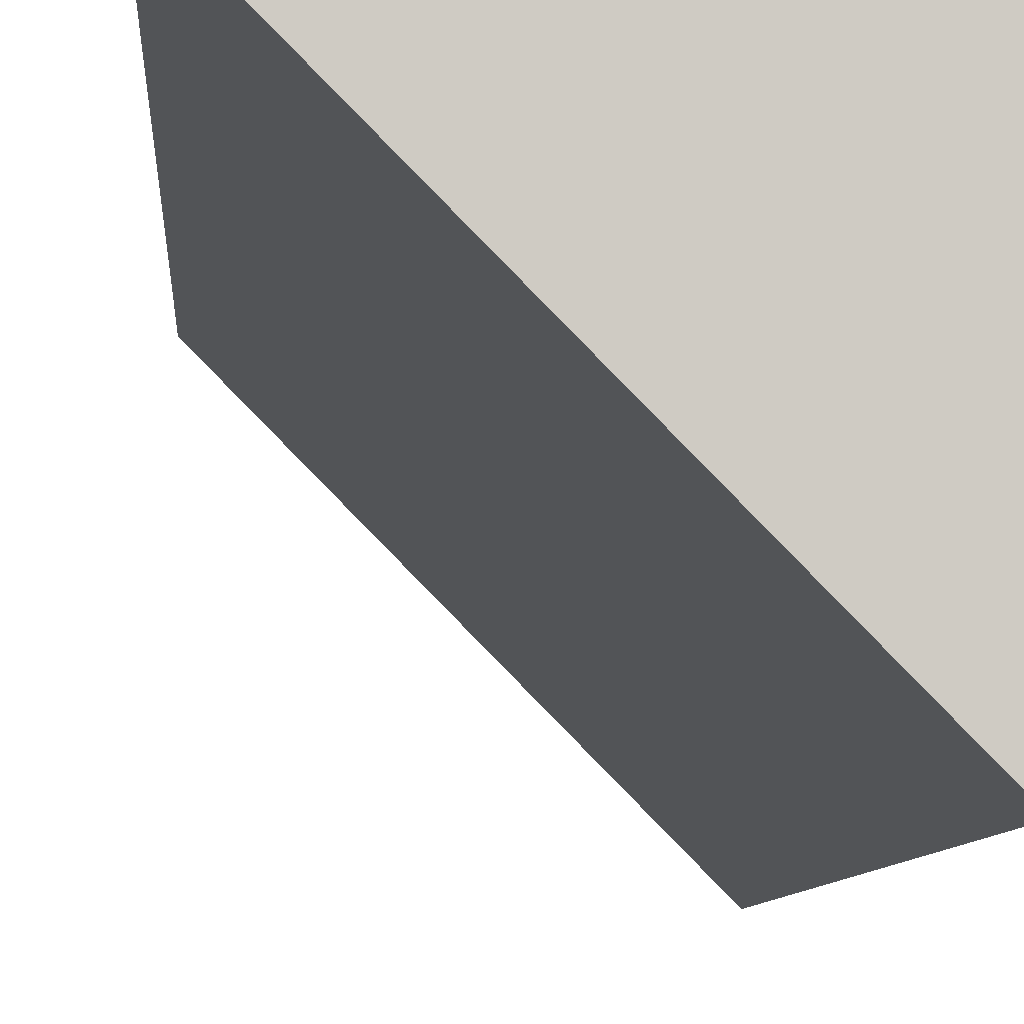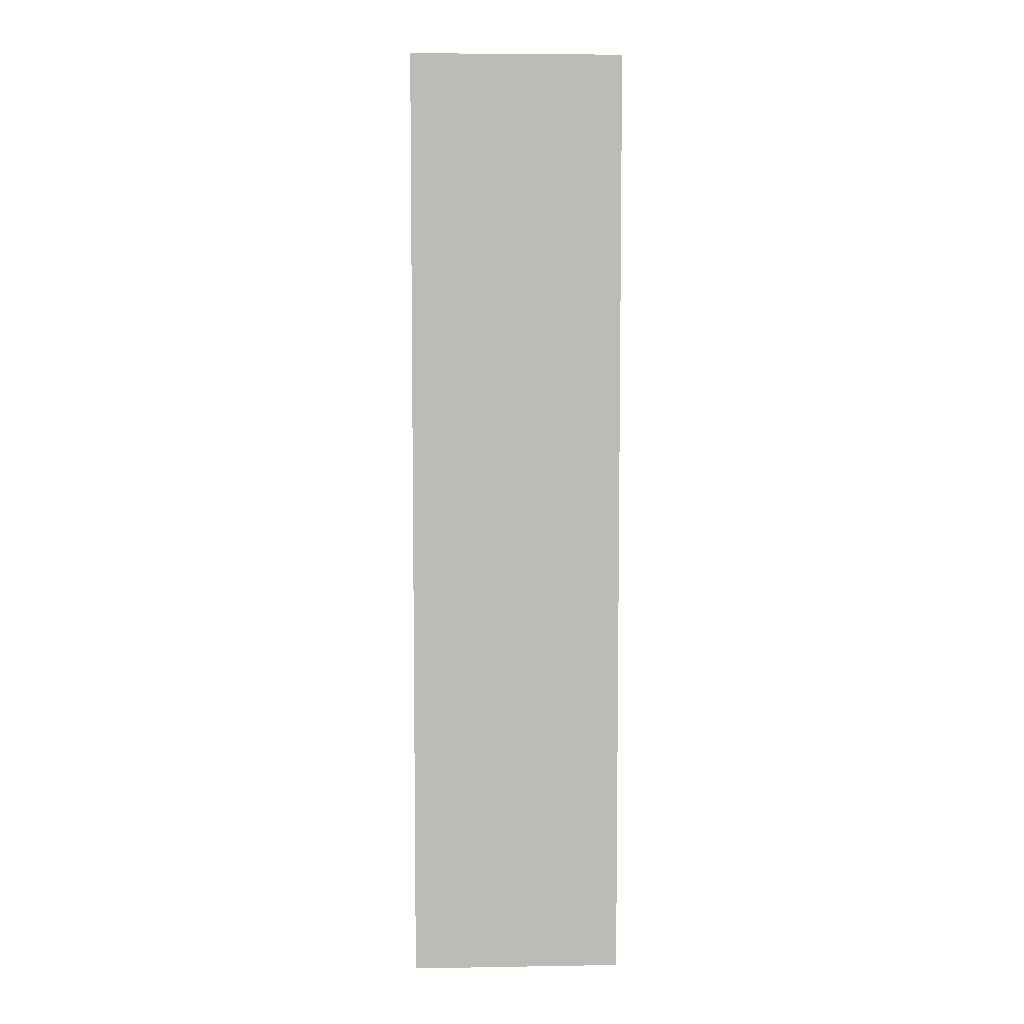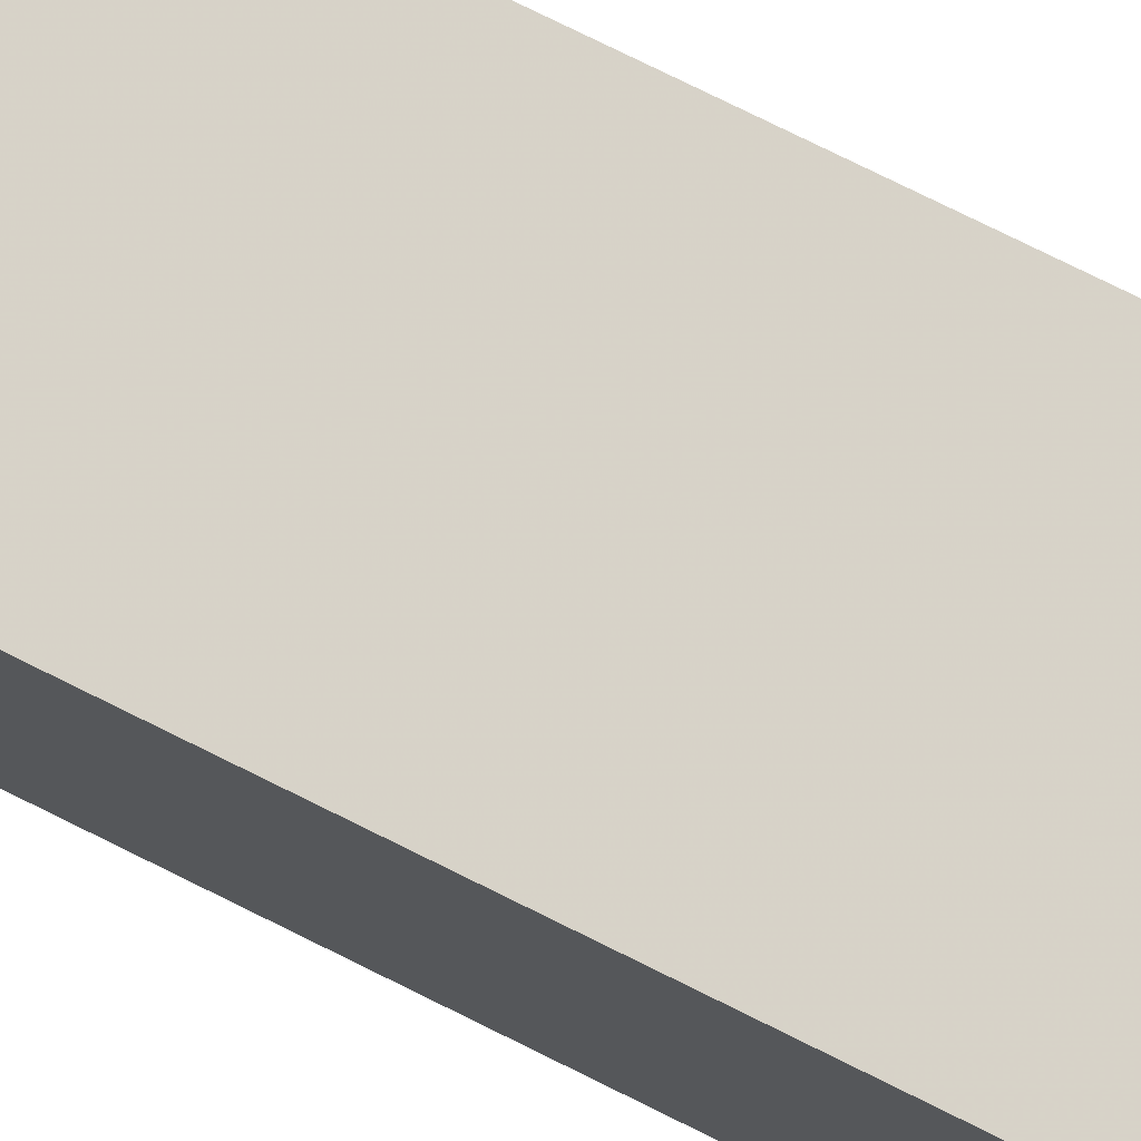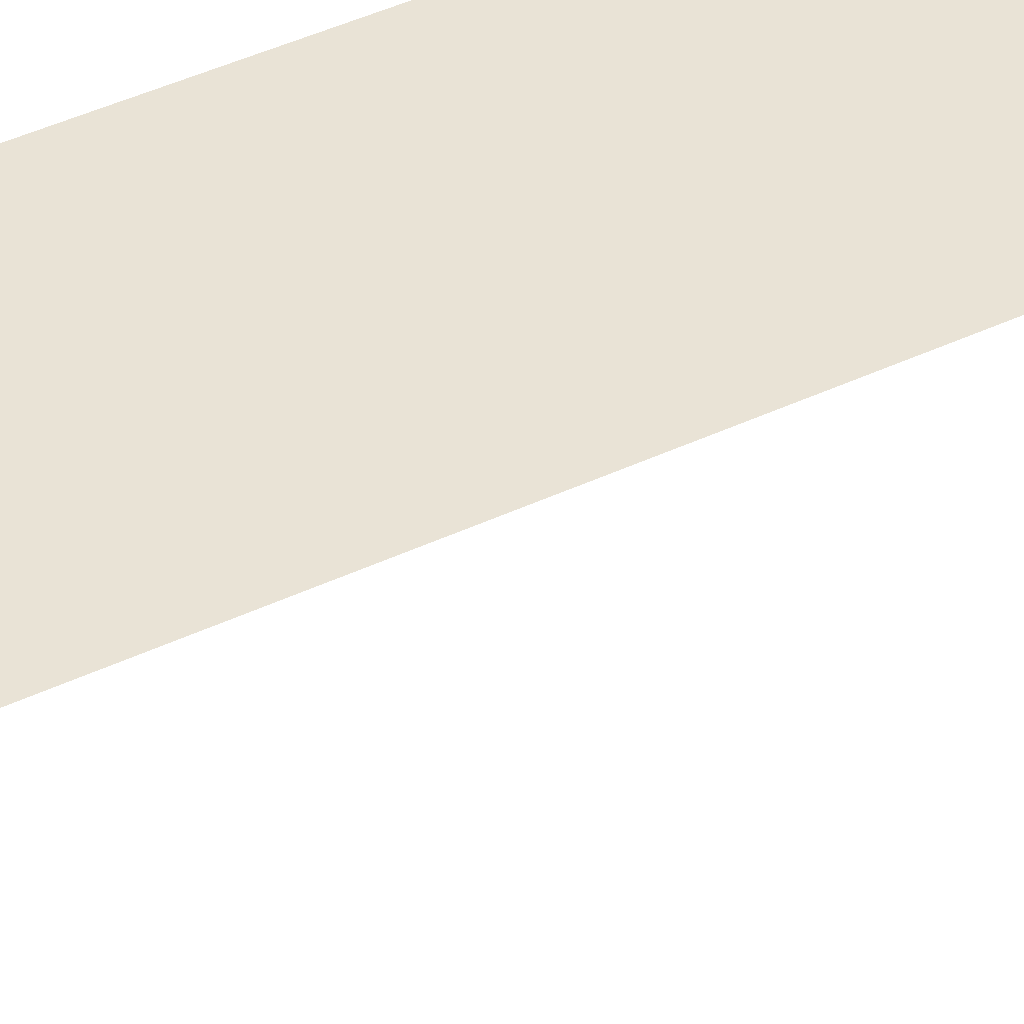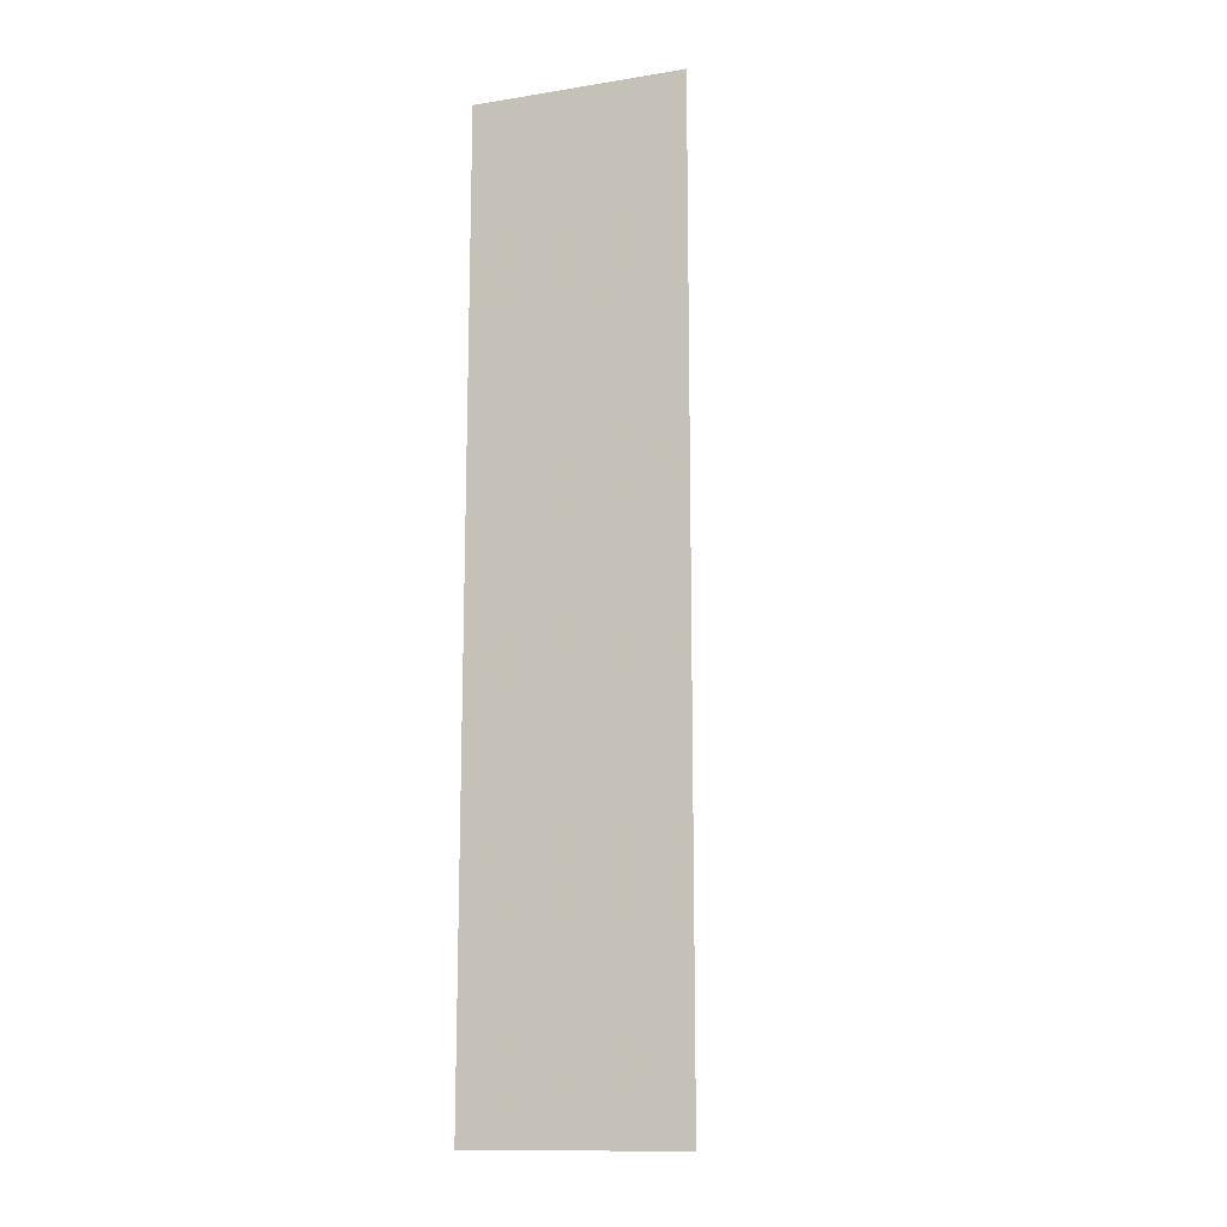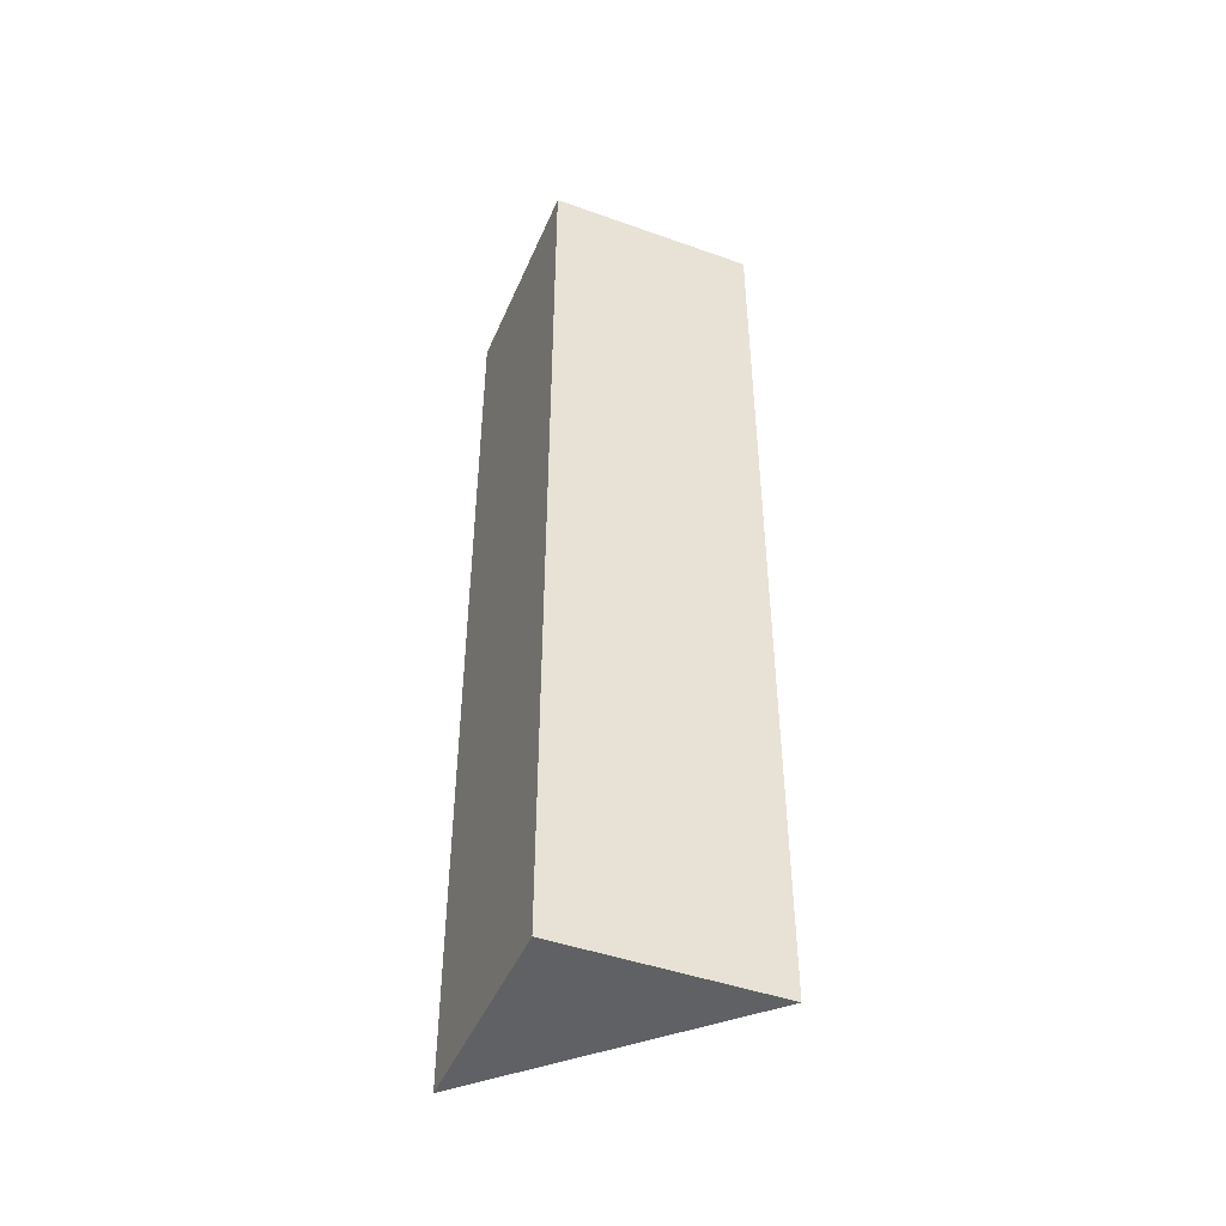
<metadata>
{"format":"obj","ext":"obj","renderer":"f3d","projection":"perspective","resolution":1024,"background":"white","views":[{"elev":-4.8,"azim":-2.1,"up":"+Y"},{"elev":6.0,"azim":86.9,"up":"+Z"},{"elev":76.4,"azim":116.4,"up":"+Y"},{"elev":42.3,"azim":-120.1,"up":"+Y"},{"elev":-13.7,"azim":-160.8,"up":"+Z"},{"elev":-46.5,"azim":157.8,"up":"+Z"}]}
</metadata>
<code>
o 2561
v 2202 1866 7.419
v 2202 1866 7.419
v 2202 1866 7.464
v 2202 1866 7.419
v 2202 1866 7.464
v 2202 1866 7.419
v 2202 1866 7.419
v 2202 1866 7.464
v 2202 1866 7.419
v 2202 1866 7.464
v 2202 1866 7.419
v 2202 1866 7.419
v 2202 1866 7.419
v 2202 1866 7.419
v 2202 1866 7.464
v 2202 1866 7.419
v 2202 1866 7.464
v 2202 1866 7.464
v 2202 1866 7.464
f 1 2 3
f 3 4 5
f 6 7 8
f 8 9 10
f 6 11 12
f 13 14 15
f 15 16 17
f 18 19 17

</code>
